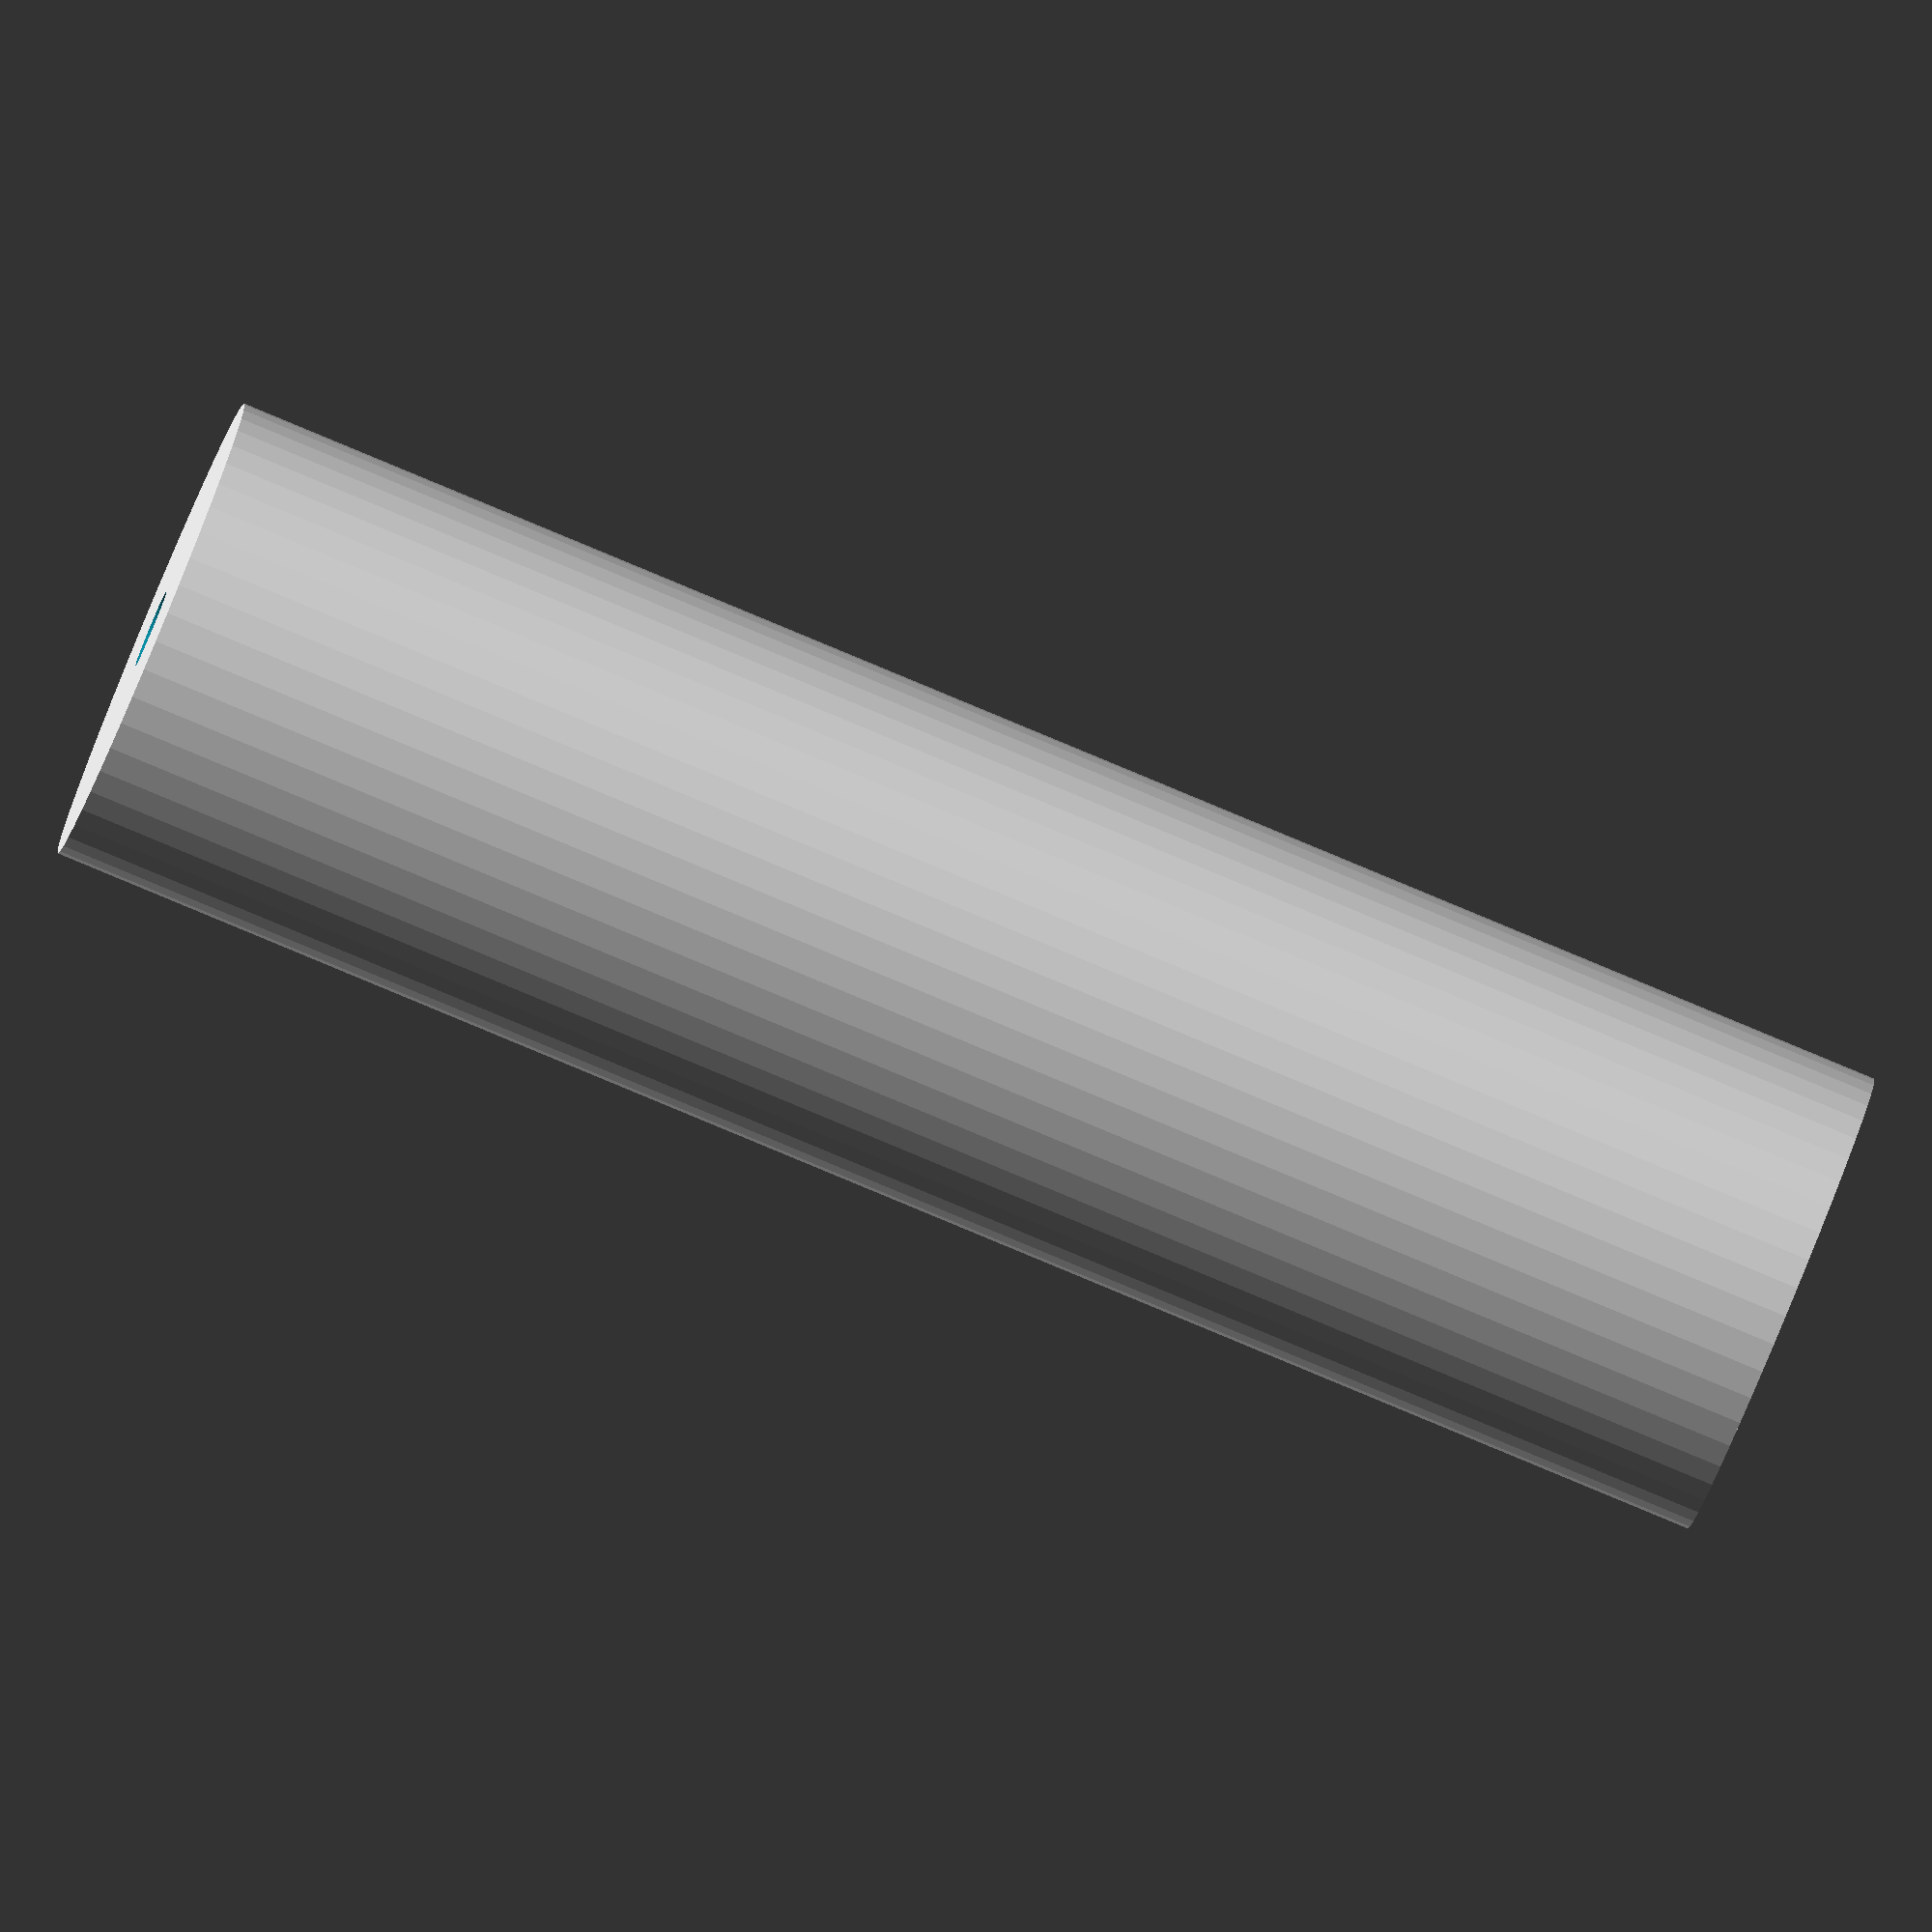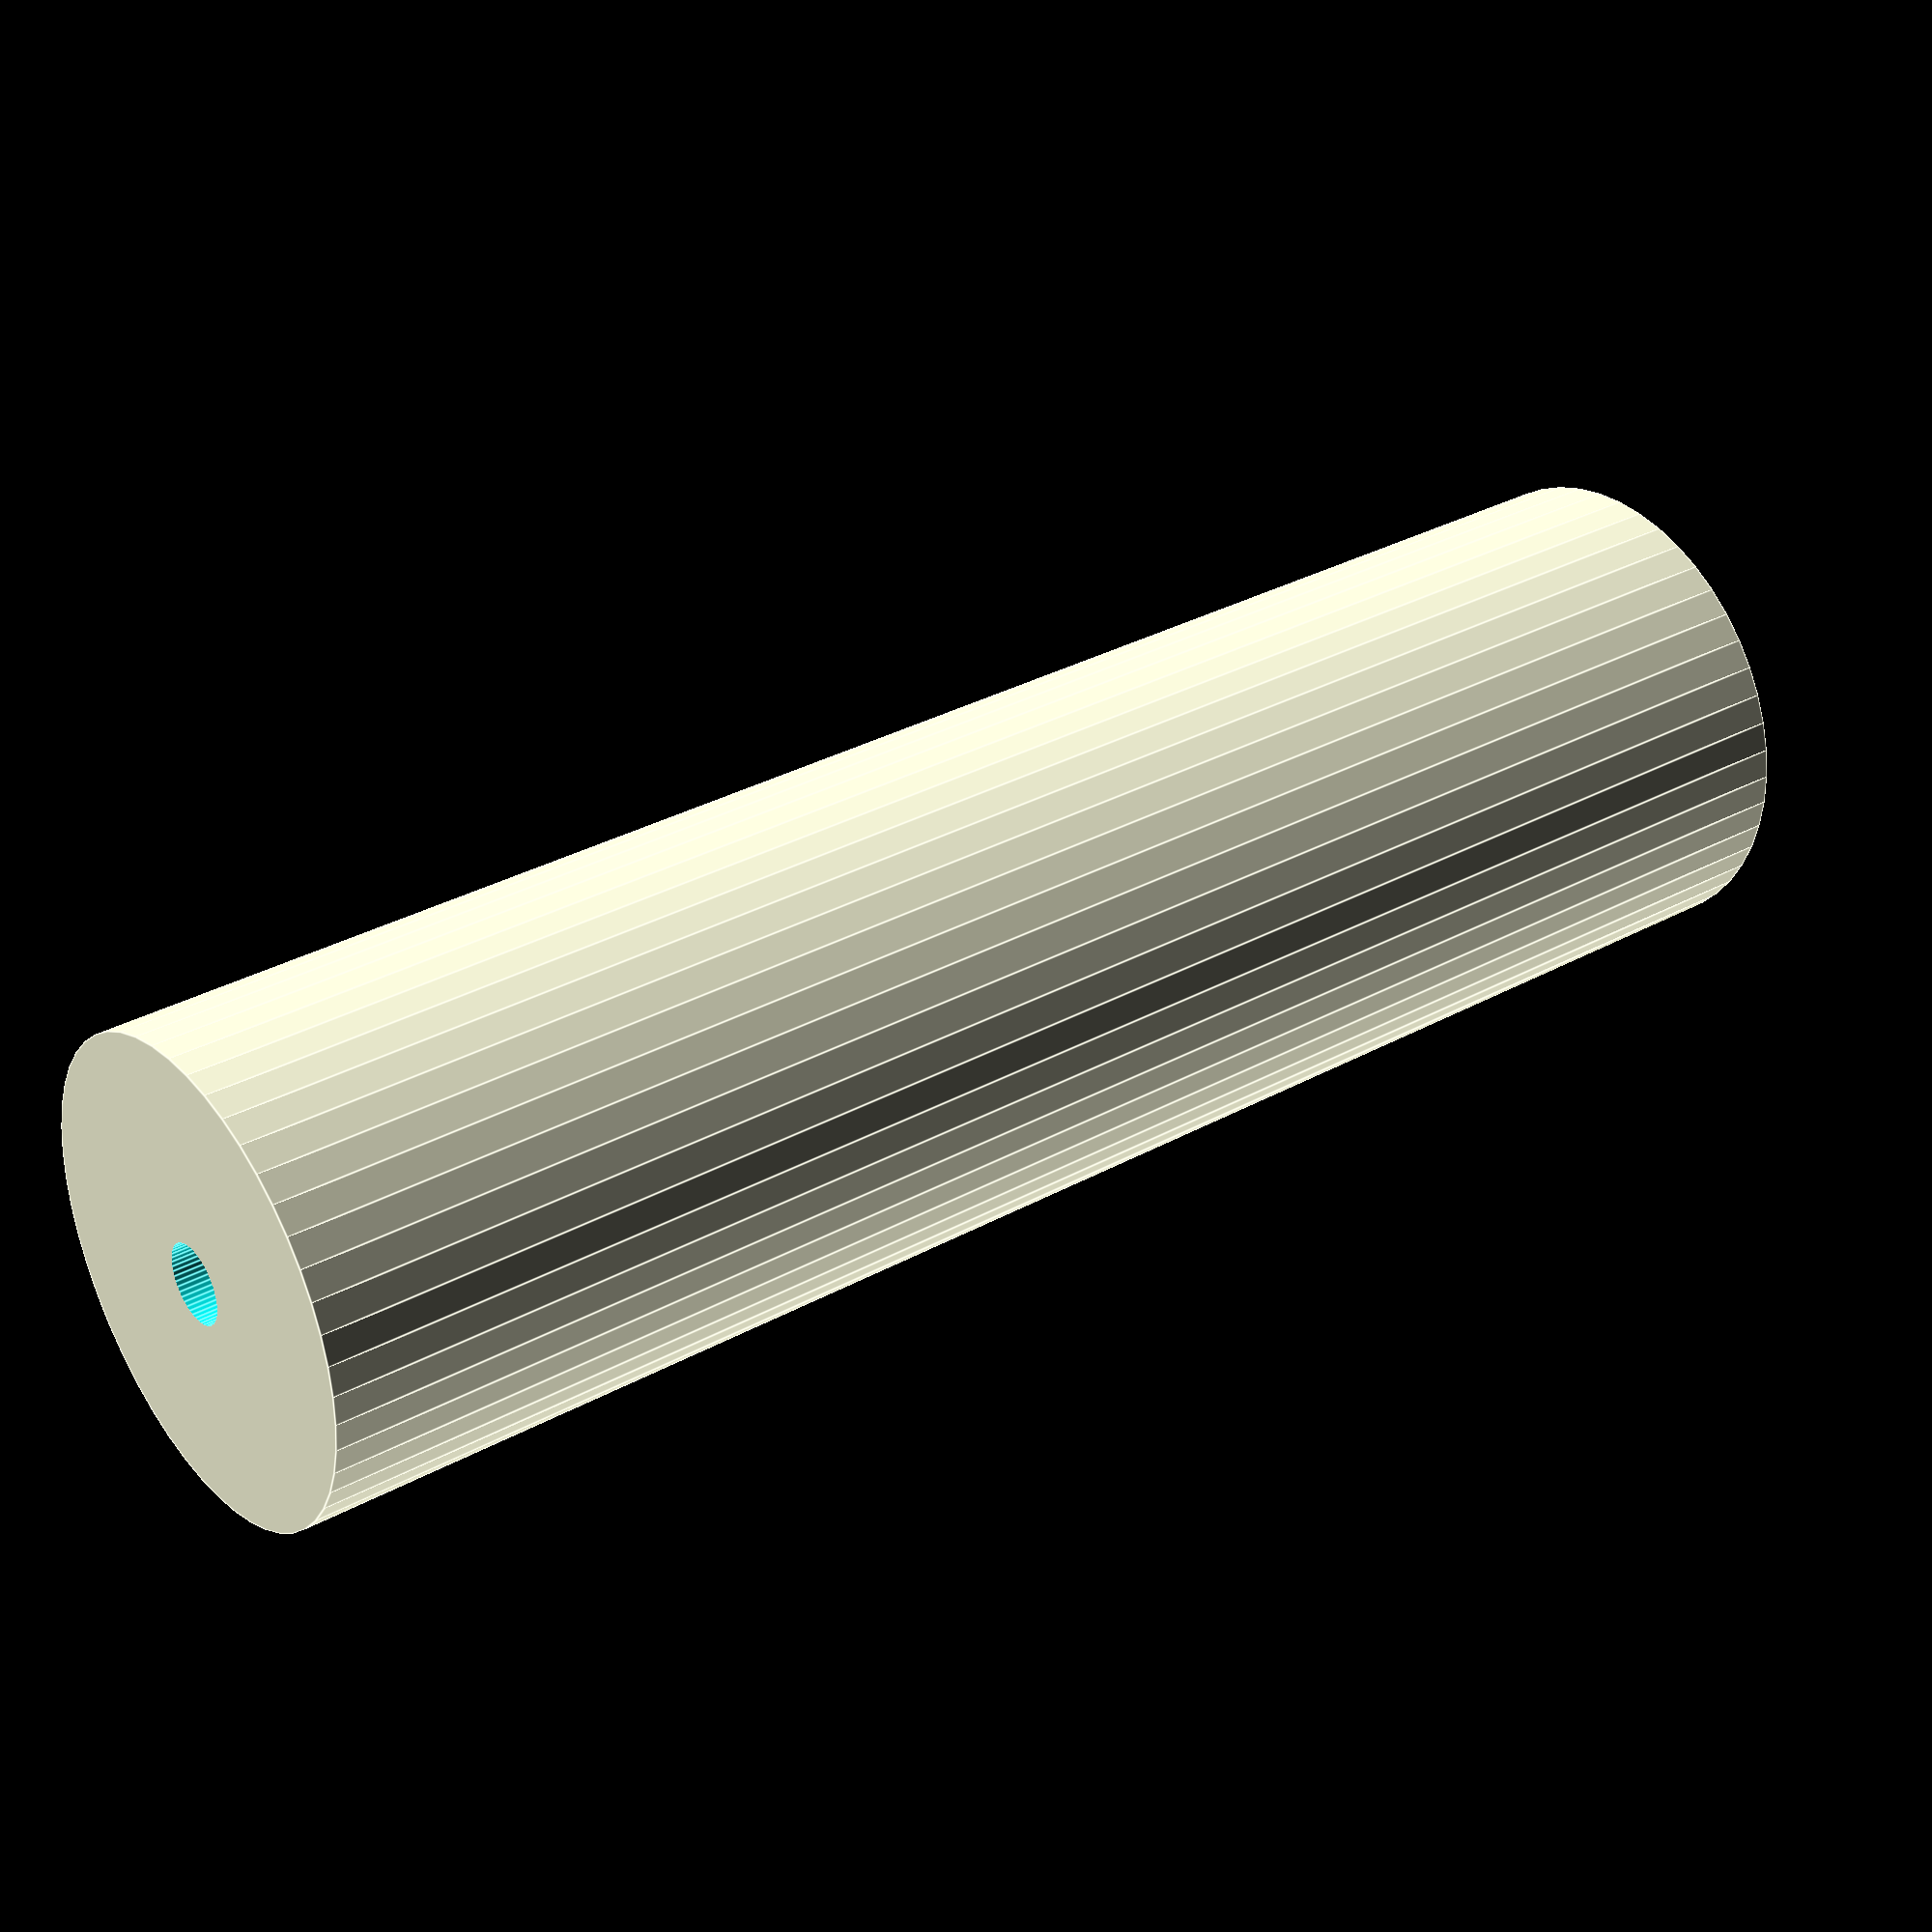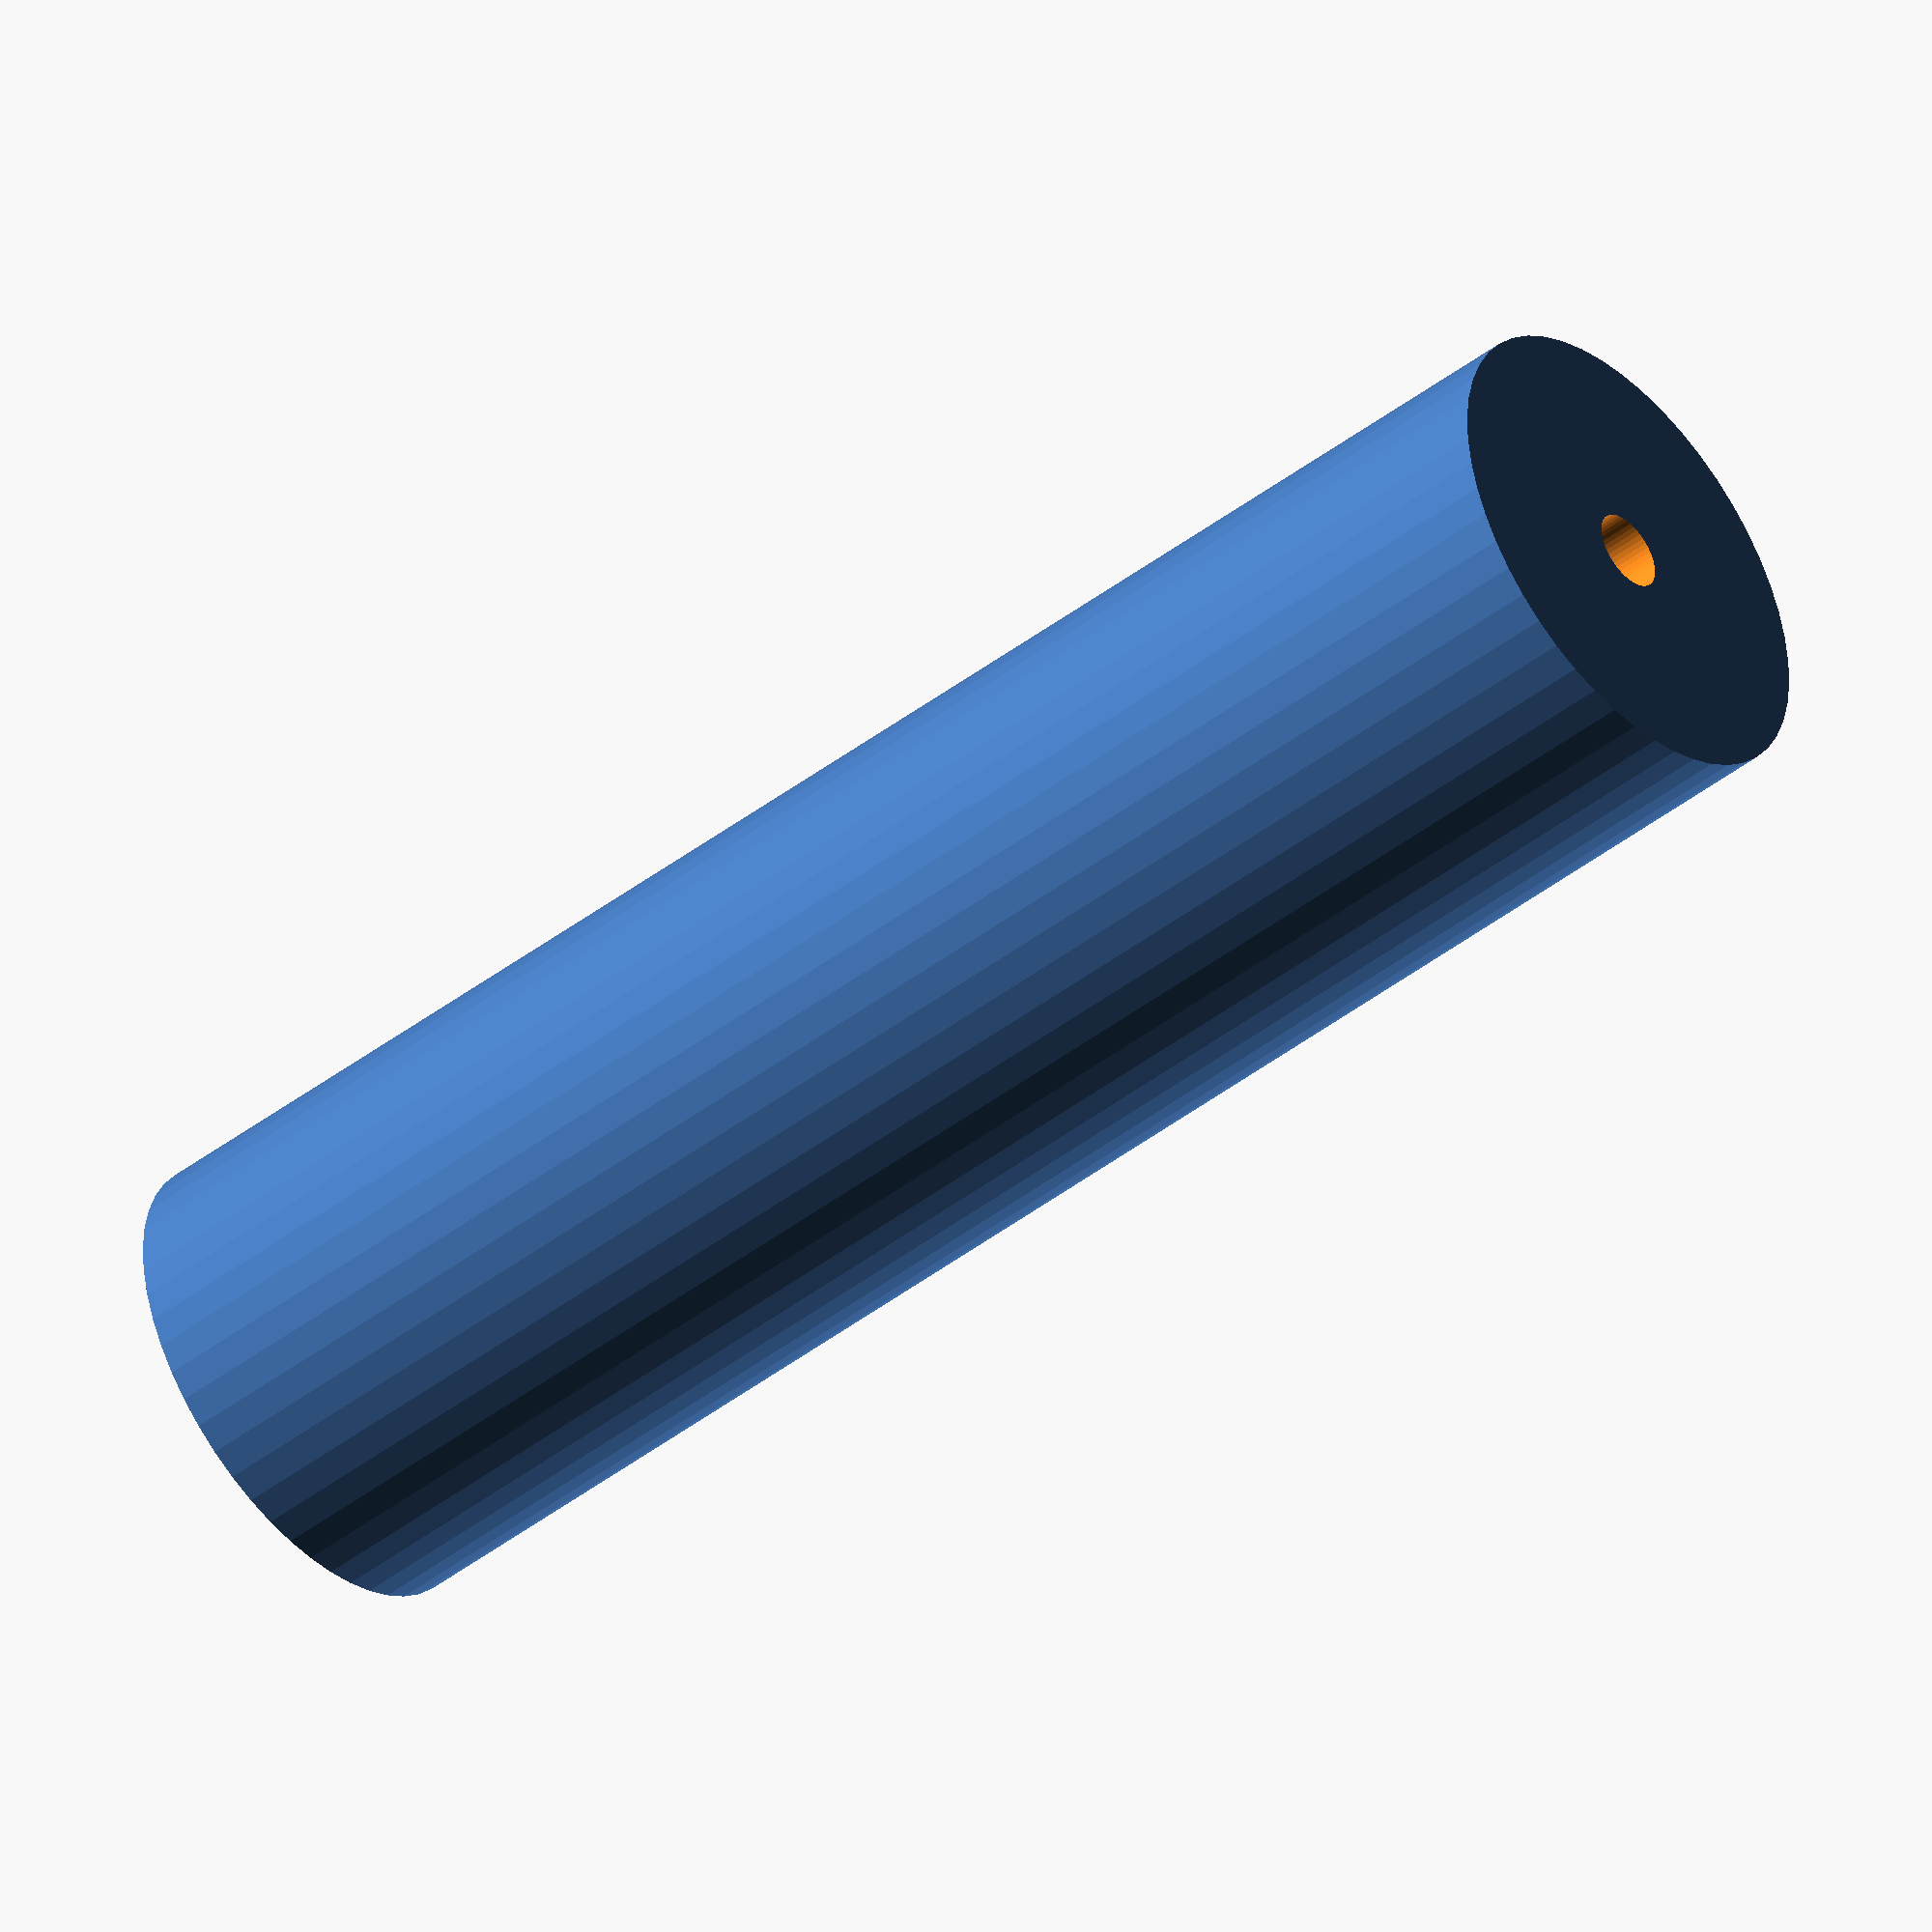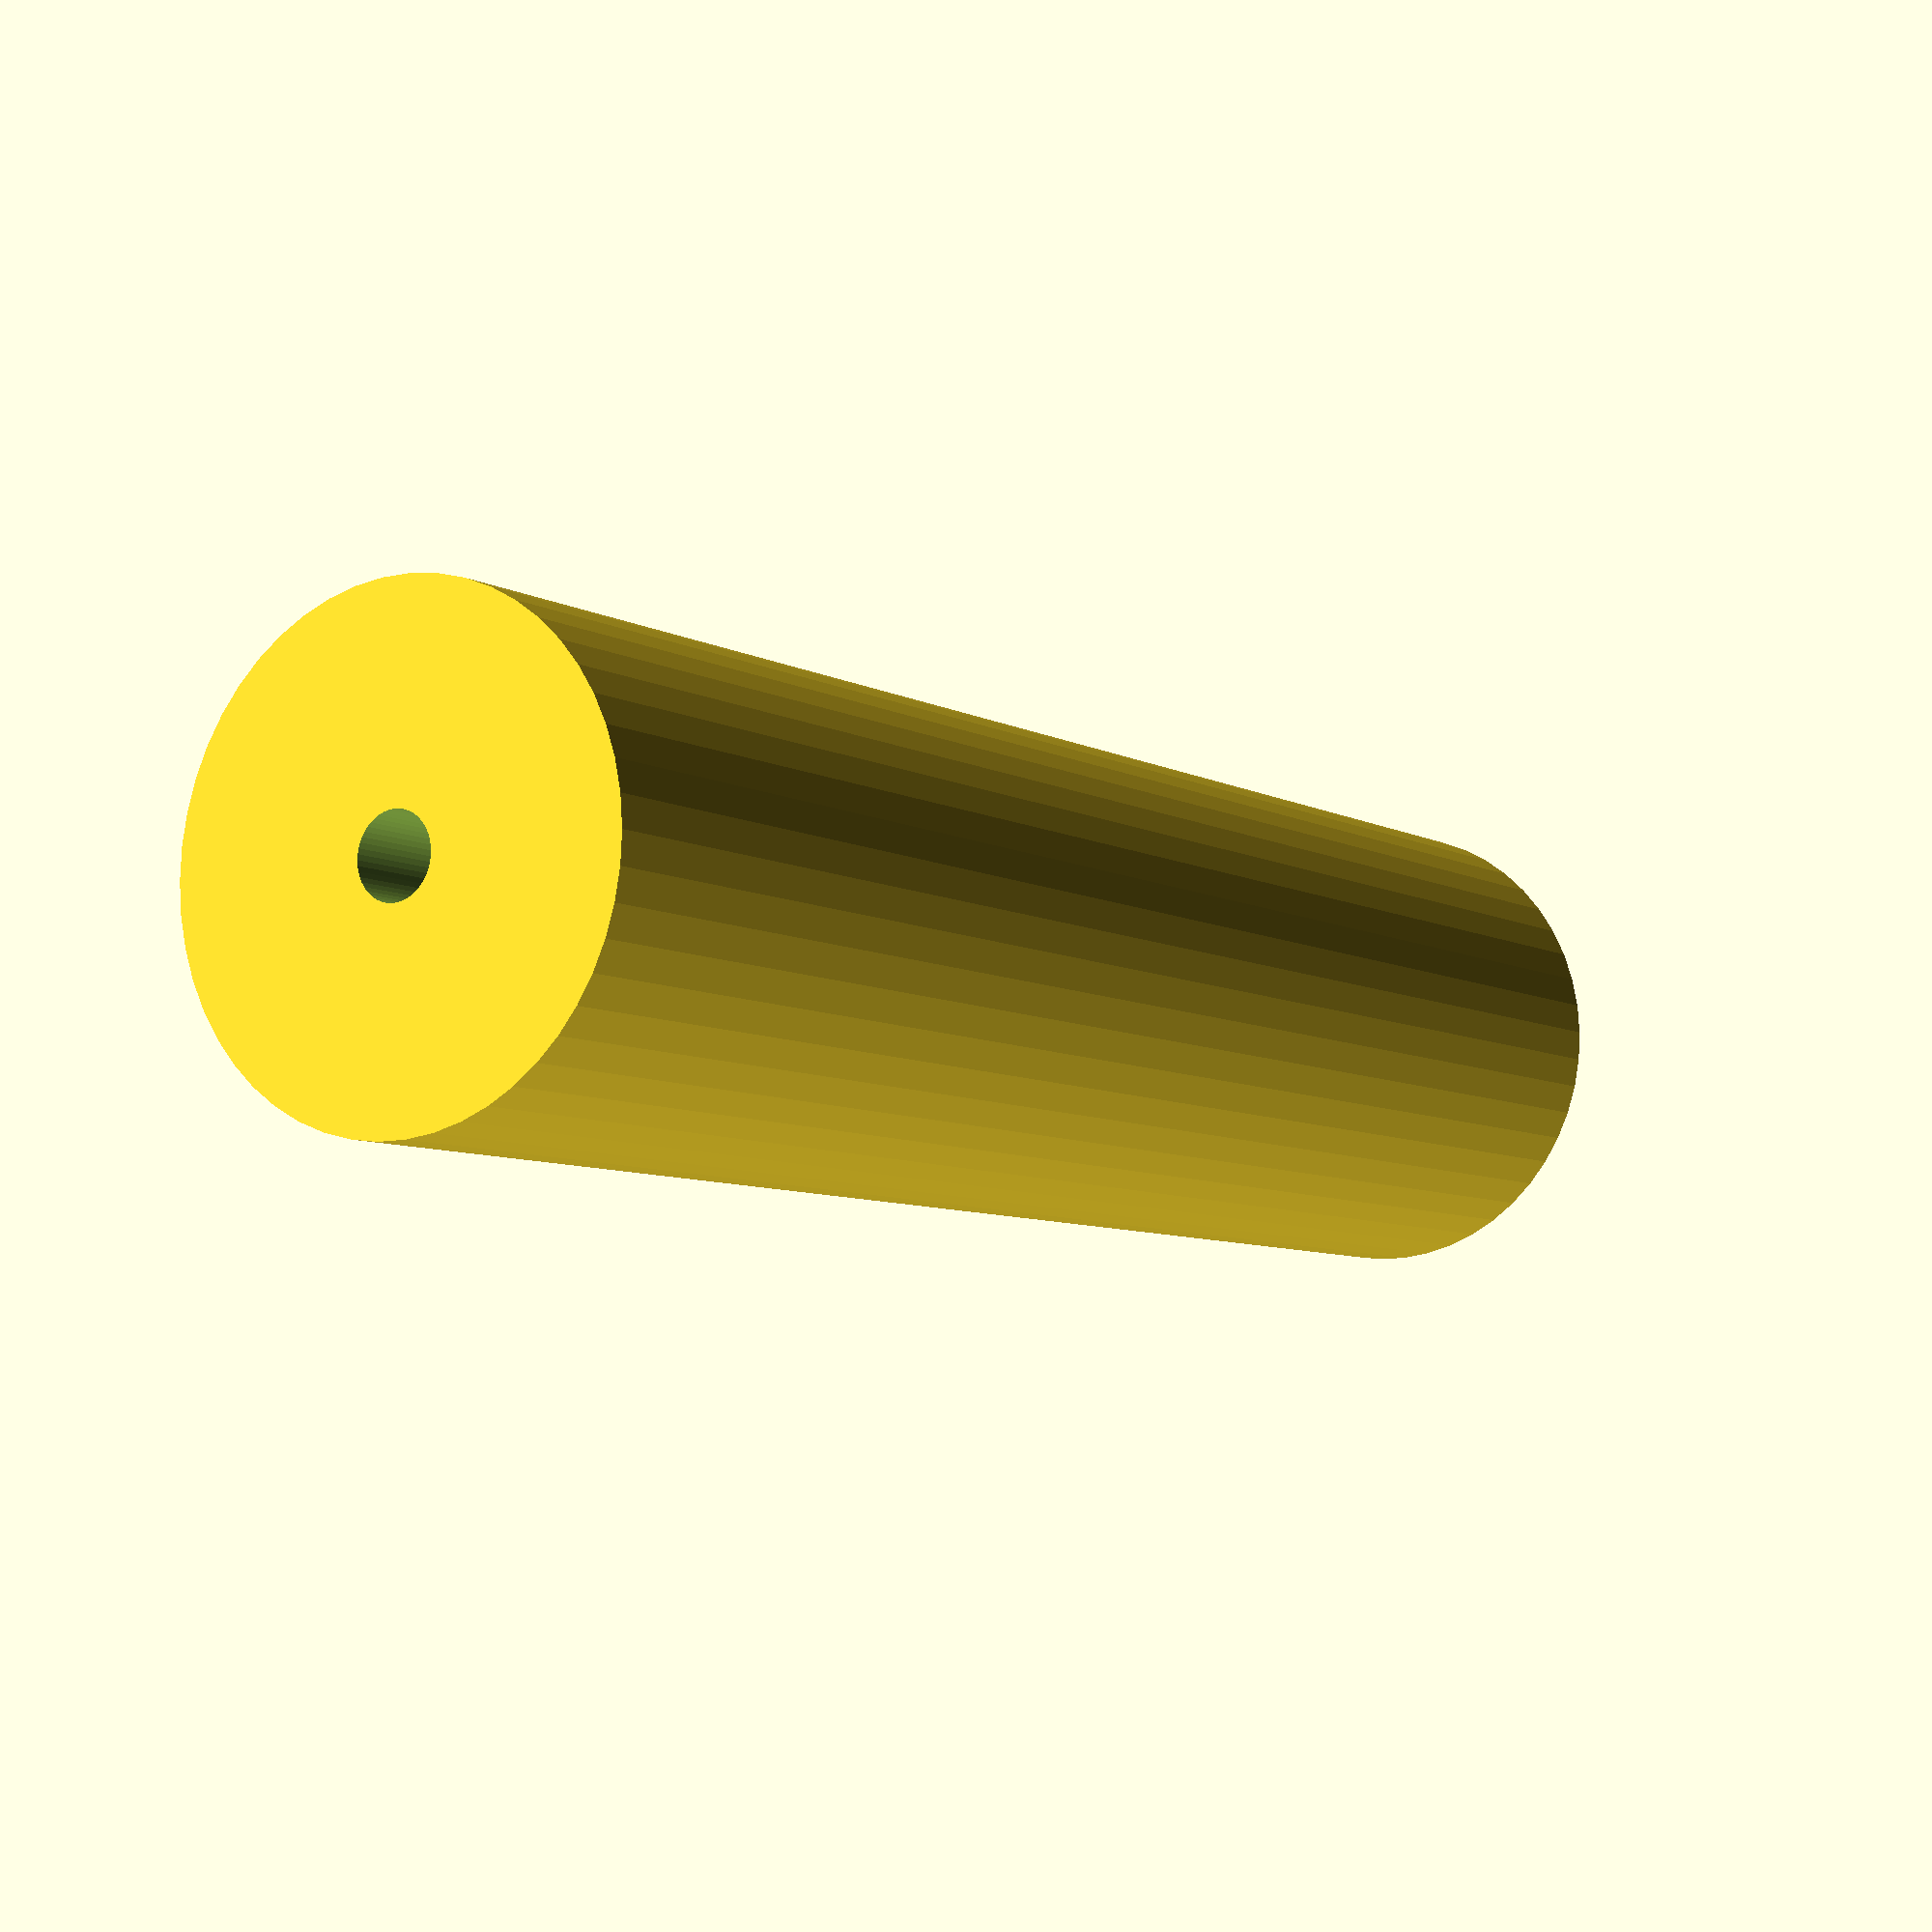
<openscad>
$fn = 50;


difference() {
	union() {
		translate(v = [0, 0, -43.5000000000]) {
			cylinder(h = 87, r = 12.0000000000);
		}
	}
	union() {
		translate(v = [0, 0, -100.0000000000]) {
			cylinder(h = 200, r = 2.0000000000);
		}
	}
}
</openscad>
<views>
elev=264.3 azim=308.9 roll=292.6 proj=o view=wireframe
elev=147.6 azim=11.5 roll=307.6 proj=p view=edges
elev=225.4 azim=282.0 roll=228.6 proj=o view=wireframe
elev=7.3 azim=238.1 roll=213.4 proj=p view=solid
</views>
